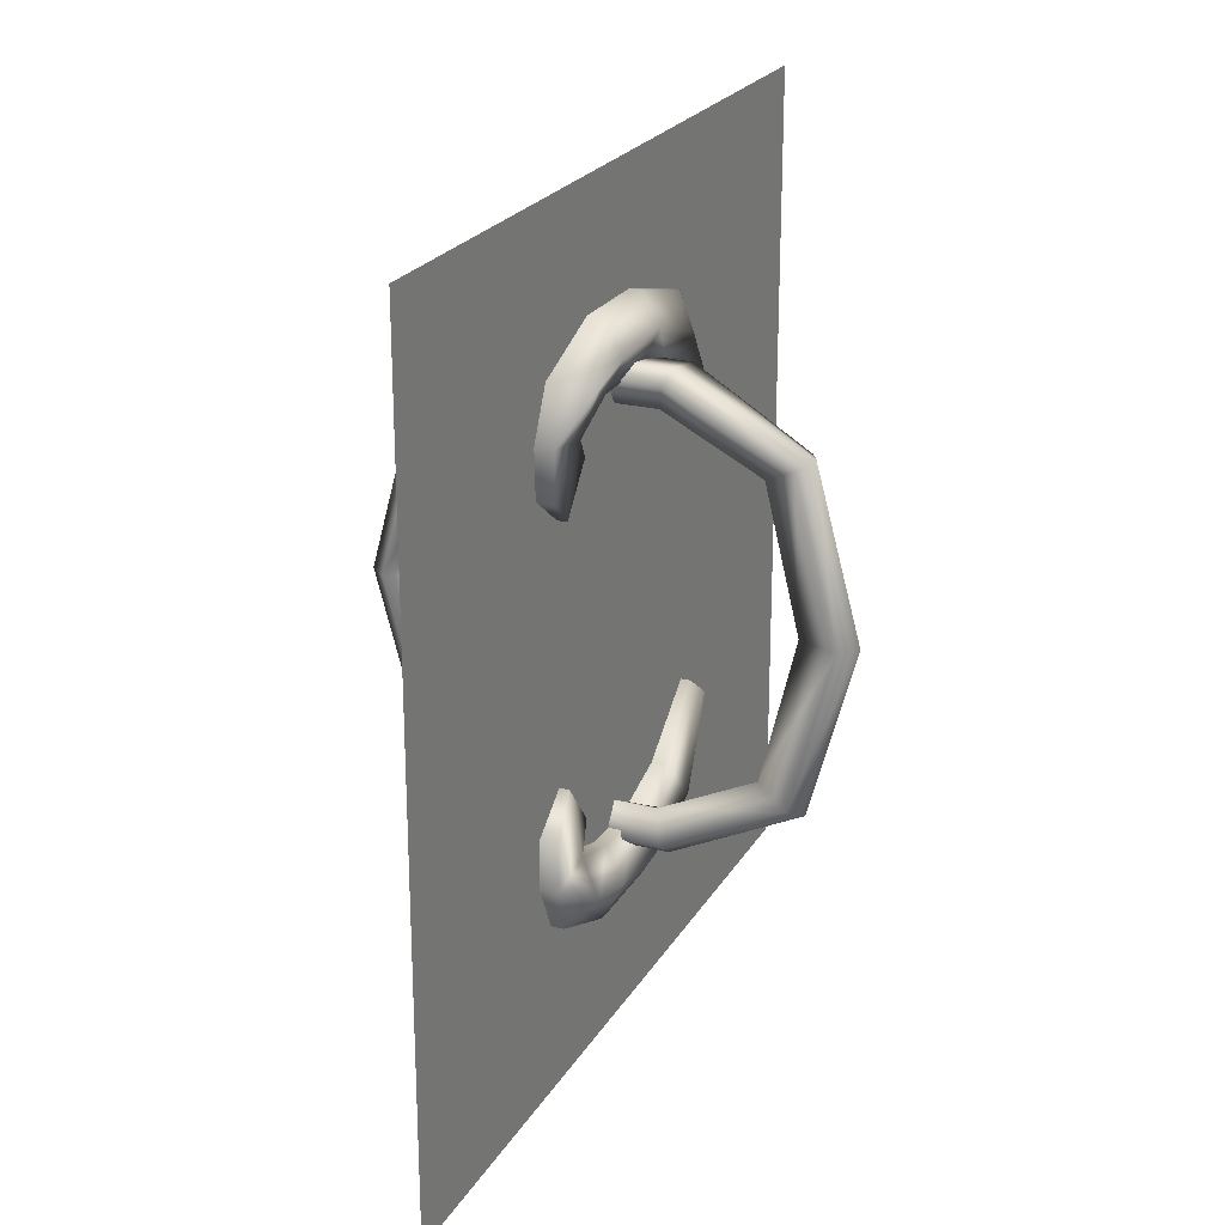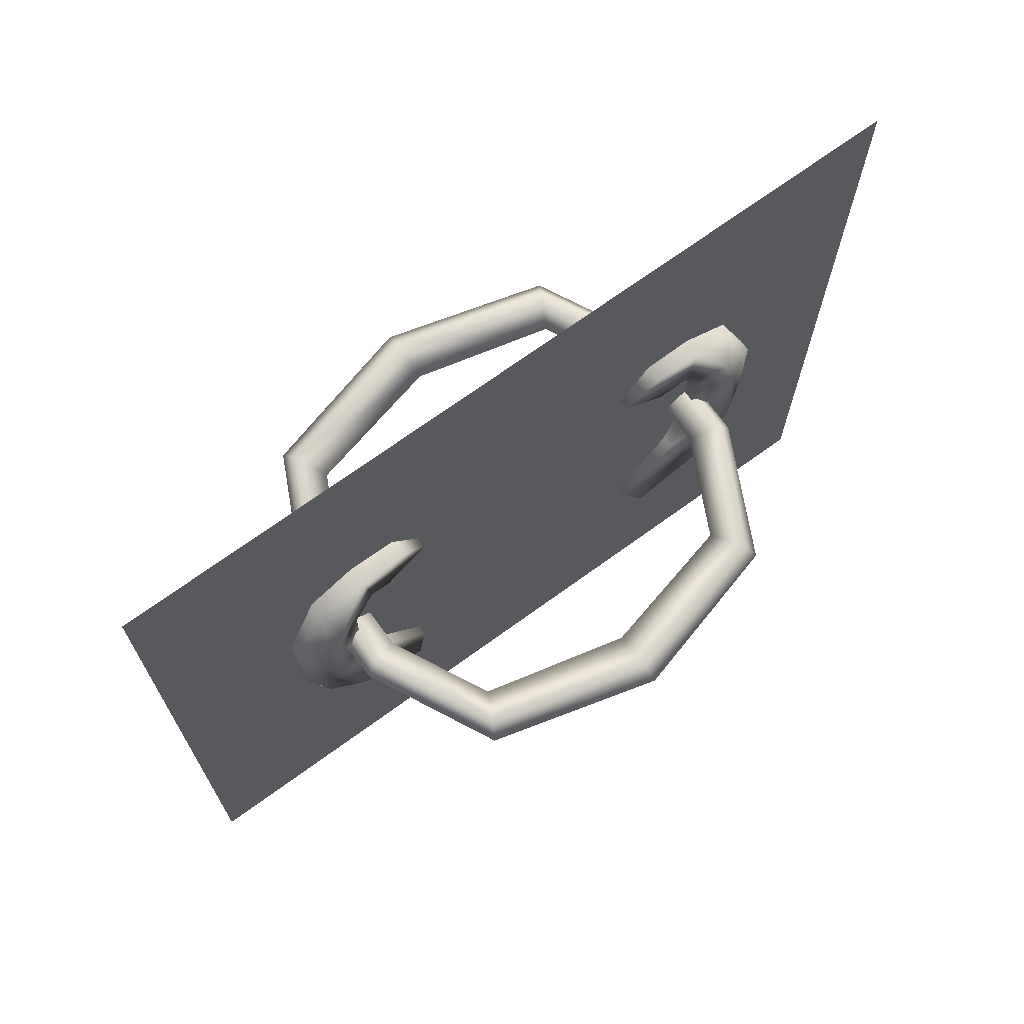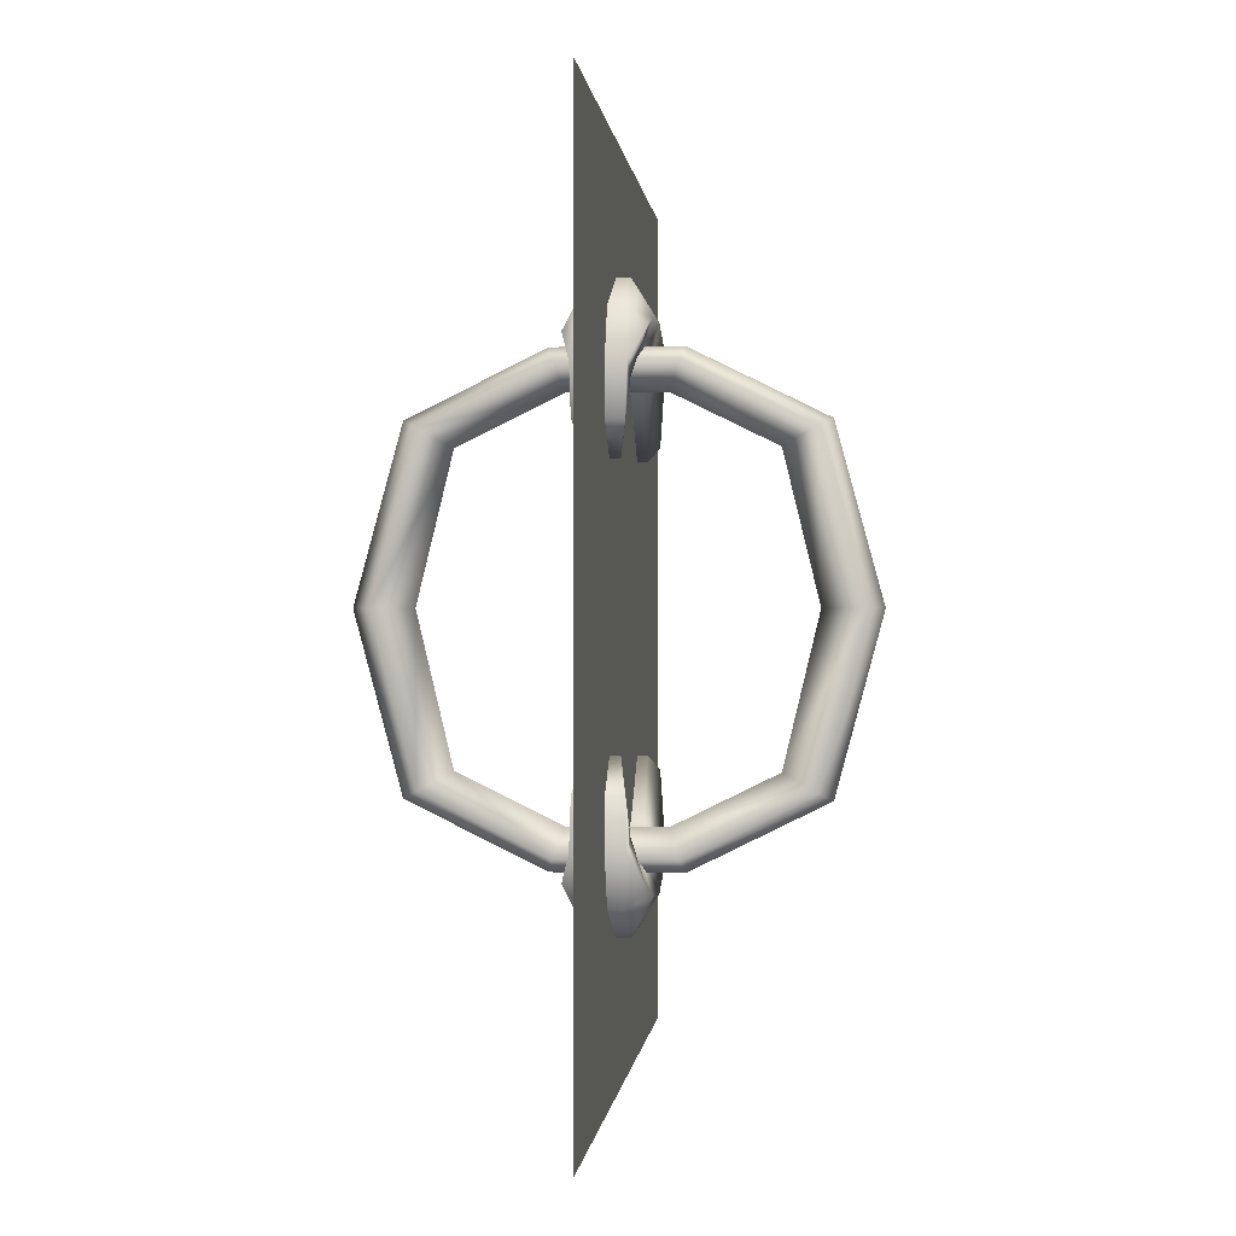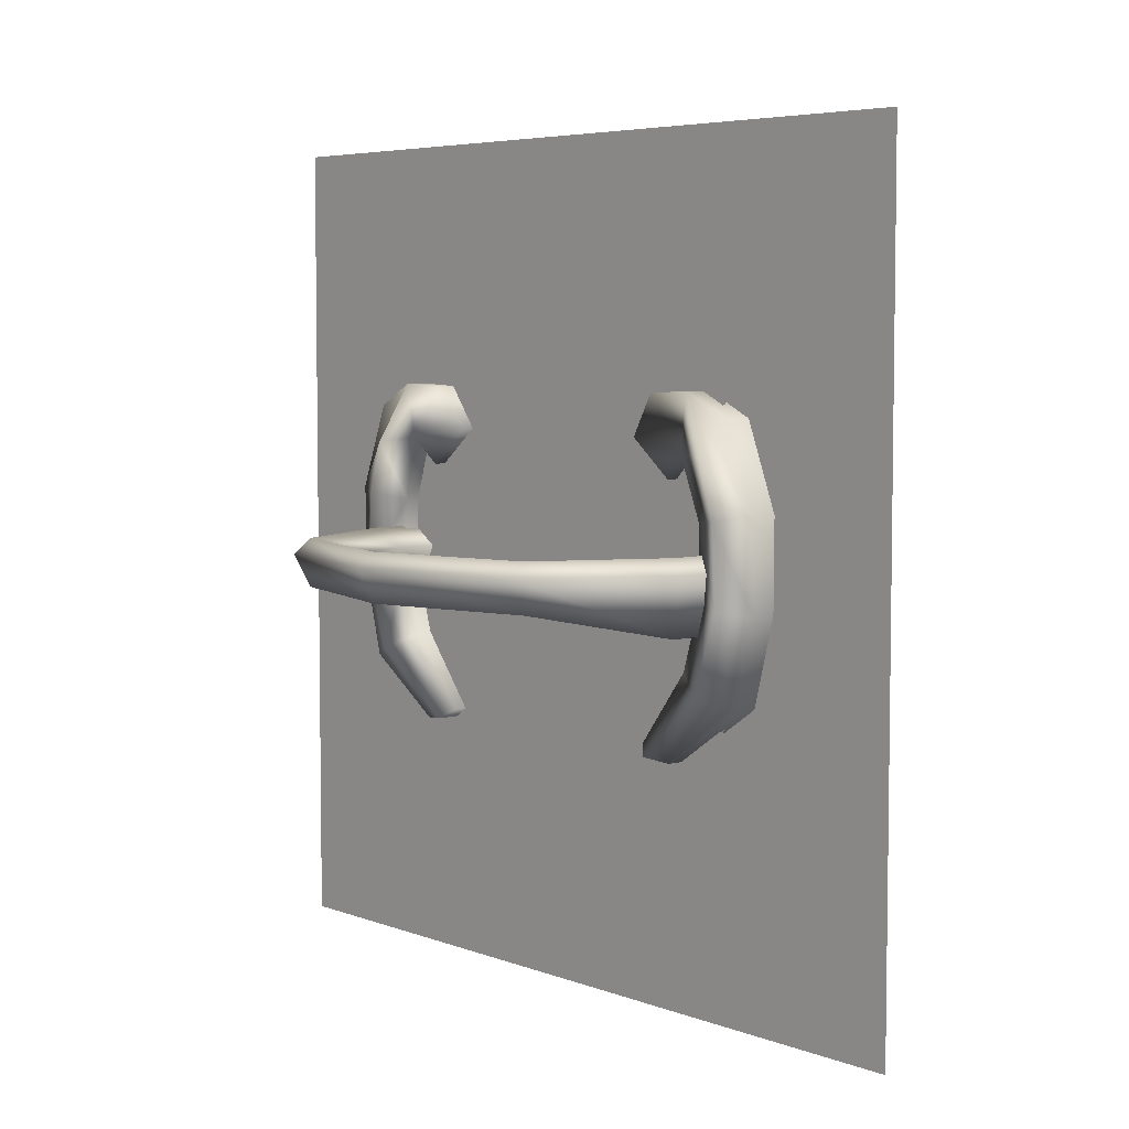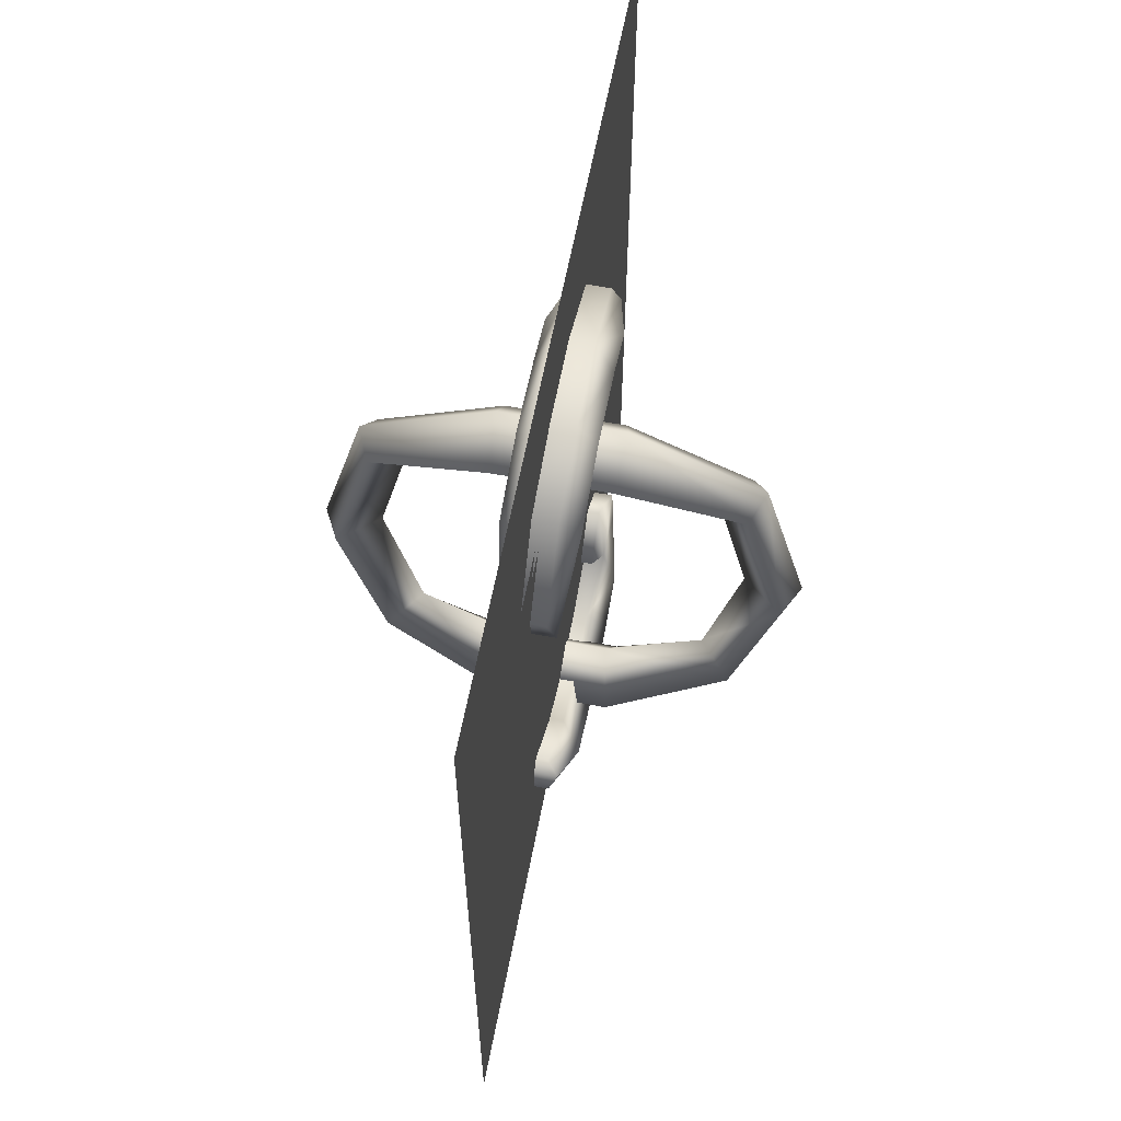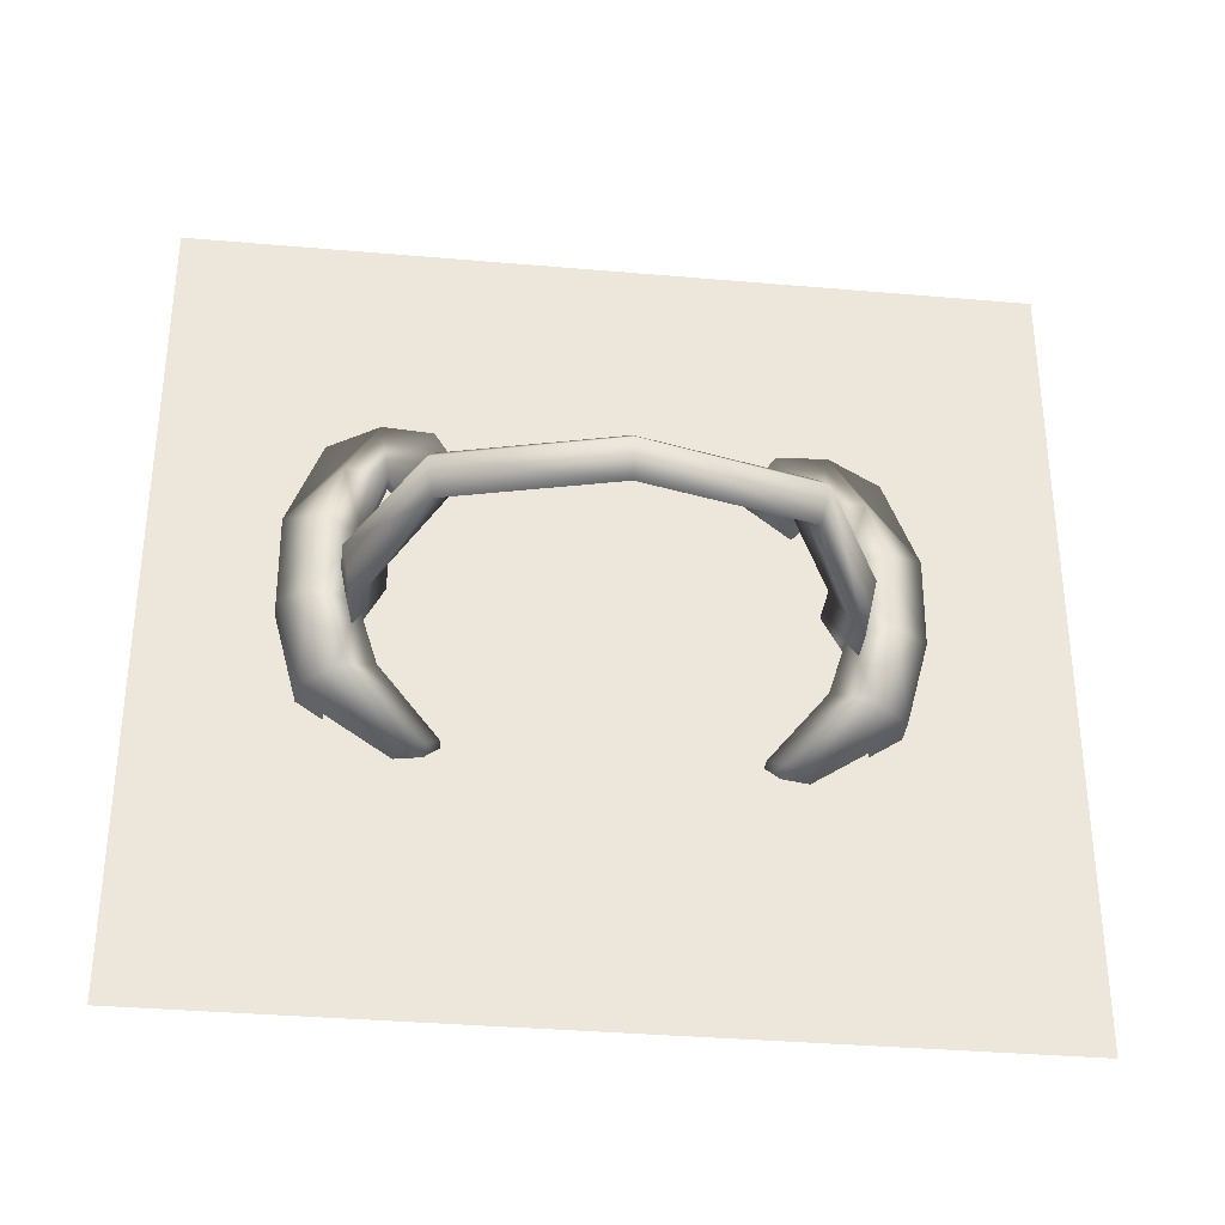
<metadata>
{"format":"obj","ext":"obj","renderer":"f3d","projection":"perspective","resolution":1024,"background":"white","views":[{"elev":23.2,"azim":-156.5,"up":"+Z"},{"elev":70.6,"azim":-126.0,"up":"+Y"},{"elev":-0.1,"azim":-174.8,"up":"+Z"},{"elev":5.4,"azim":139.4,"up":"+Y"},{"elev":61.2,"azim":10.8,"up":"+Z"},{"elev":-35.0,"azim":83.4,"up":"+Y"}]}
</metadata>
<code>
o ul_orb_01
v 0.1604 0.7101 -1.084
v 0.1604 1.003 -0.8651
v 0.1178 0.7706 -0.6909
v -0.09468 0.7101 1.111
v -0.09468 1.003 0.8914
v -0.05354 0.7706 0.7172
v -0.05354 0.5648 0.9738
v 0.1604 0.7101 1.111
v 0.1178 0.5648 0.9738
v 0.1178 0.7706 0.7172
v 0.1604 1.003 0.8914
v -0.05354 0.7706 -0.6909
v -0.09468 1.003 -0.8651
v -0.09468 0.7101 -1.084
v -0.05354 0.5648 -0.9475
v -0.1028 1.015 1.162
v -0.06975 0.8836 1.435
v 0.1355 0.8836 1.435
v 0.1178 0.7706 0.7172
v -0.05354 0.7706 0.7172
v -0.09468 1.003 0.8914
v 0.1604 1.003 0.8914
v 0.1685 1.015 1.162
v -0.05354 0.7706 0.7172
v 0.1178 0.7706 0.7172
v 0.1178 0.5648 0.9738
v -0.05354 0.5648 0.9738
v 0.1604 0.7101 1.111
v -0.09468 0.7101 1.111
v 0.1326 0.353 1.222
v -0.06682 0.353 1.222
v 0.1326 -0.04294 1.225
v -0.06682 -0.04294 1.225
v 0.1326 -0.4079 1.112
v -0.06682 -0.4079 1.112
v 0.12 -0.812 0.7916
v -0.0543 -0.812 0.7916
v 0.183 -0.8662 0.8688
v -0.1173 -0.8662 0.8688
v 0.1355 -0.8864 1.012
v -0.06975 -0.8864 1.012
v 0.1326 0.353 1.222
v 0.1604 0.7101 1.111
v 0.2397 0.6853 1.332
v 0.1685 1.015 1.162
v 0.1604 1.003 0.8914
v 0.1355 0.8836 -1.409
v -0.06975 0.8836 -1.409
v -0.1028 1.015 -1.135
v 0.1685 1.015 -1.135
v 0.1604 1.003 -0.8651
v -0.09468 1.003 -0.8651
v 0.1178 0.7706 -0.6909
v -0.05354 0.7706 -0.6909
v 0.1355 0.8836 1.435
v -0.06975 0.8836 1.435
v -0.06975 0.4127 1.62
v 0.1355 0.4127 1.62
v -0.06975 -0.08275 1.617
v 0.1355 -0.08275 1.617
v -0.06975 -0.5655 1.49
v 0.1355 -0.5655 1.49
v -0.06975 -0.8864 1.012
v 0.1355 -0.8864 1.012
v -0.06975 0.4127 -1.593
v -0.06975 0.8836 -1.409
v 0.1355 0.8836 -1.409
v 0.1355 0.4127 -1.593
v -0.06975 -0.08275 -1.591
v 0.1355 -0.08275 -1.591
v -0.06975 -0.5655 -1.464
v 0.1355 -0.5655 -1.464
v -0.06975 -0.8864 -0.9859
v 0.1355 -0.8864 -0.9859
v -0.06975 0.8836 1.435
v -0.1028 1.015 1.162
v -0.1739 0.6848 1.358
v -0.1739 0.3831 1.423
v -0.06975 0.4127 1.62
v -0.1739 -0.06555 1.448
v -0.06975 -0.08275 1.617
v -0.1739 -0.5003 1.302
v -0.06975 -0.5655 1.49
v -0.1173 -0.8662 0.8688
v -0.06975 -0.8864 1.012
v -0.09468 1.003 0.8914
v -0.09468 0.7101 1.111
v -0.06682 0.353 1.222
v -0.06682 -0.04294 1.225
v -0.06682 -0.4079 1.112
v -0.0543 -0.812 0.7916
v 0.2397 0.3831 1.423
v 0.1355 0.4127 1.62
v 0.1355 -0.08275 1.617
v 0.2397 -0.06555 1.448
v 0.1355 -0.5655 1.49
v 0.2397 -0.5003 1.302
v 0.1355 -0.8864 1.012
v 0.183 -0.8662 0.8688
v 0.12 -0.812 0.7916
v 0.1326 -0.4079 1.112
v 0.1326 -0.04294 1.225
v 0.1355 0.8836 1.435
v 0.1326 0.353 -1.196
v 0.2397 0.3831 -1.396
v 0.2397 0.6853 -1.306
v 0.2397 -0.06556 -1.421
v 0.1326 -0.04294 -1.199
v 0.2397 -0.5003 -1.276
v 0.1326 -0.4079 -1.086
v 0.183 -0.8662 -0.8425
v 0.12 -0.812 -0.7653
v 0.1604 0.7101 -1.084
v 0.1355 0.8836 -1.409
v 0.1685 1.015 -1.135
v 0.1355 0.4127 -1.593
v 0.1604 1.003 -0.8651
v 0.1355 -0.08275 -1.591
v 0.1355 -0.5655 -1.464
v 0.1355 -0.8864 -0.9859
v -0.1739 0.6848 -1.332
v -0.1028 1.015 -1.135
v -0.06975 0.8836 -1.409
v -0.1739 0.3831 -1.396
v -0.06975 0.4127 -1.593
v -0.1739 -0.06556 -1.421
v -0.06975 -0.08275 -1.591
v -0.1739 -0.5003 -1.276
v -0.06975 -0.5655 -1.464
v -0.1173 -0.8662 -0.8425
v -0.06975 -0.8864 -0.9859
v -0.0543 -0.812 -0.7653
v -0.06682 -0.4079 -1.086
v -0.06682 -0.04294 -1.199
v -0.06682 0.353 -1.196
v -0.09468 0.7101 -1.084
v -0.09468 1.003 -0.8651
v 0.1178 0.5648 -0.9475
v 0.1178 0.7706 -0.6909
v -0.05354 0.7706 -0.6909
v -0.05354 0.5648 -0.9475
v 0.1604 0.7101 -1.084
v -0.09468 0.7101 -1.084
v 0.1326 0.353 -1.196
v -0.06682 0.353 -1.196
v 0.1326 -0.04294 -1.199
v -0.06682 -0.04294 -1.199
v 0.1326 -0.4079 -1.086
v -0.06682 -0.4079 -1.086
v 0.12 -0.812 -0.7653
v -0.0543 -0.812 -0.7653
v 0.183 -0.8662 -0.8425
v -0.1173 -0.8662 -0.8425
v 0.1355 -0.8864 -0.9859
v -0.06975 -0.8864 -0.9859
v -0.2348 0.09187 1.088
v -0.2917 0.1983 1.246
v 0.342 0.1983 1.246
v 0.285 0.09187 1.088
v -0.2917 -0.2081 1.246
v 0.342 -0.2081 1.246
v -0.3163 0.1135 1.314
v 0.3665 0.1135 1.314
v -0.2917 0.1983 1.246
v 0.342 0.1983 1.246
v 1.101 0.1135 0.9522
v 1.024 0.1983 0.9101
v 1.356 0.1135 0.01254
v 1.26 0.1983 0.01254
v 1.101 0.1135 -0.9409
v 1.024 0.1983 -0.8988
v 0.3665 0.1135 -1.303
v 0.342 0.1983 -1.235
v 1.024 -0.06661 0.9101
v 1.26 -0.06661 0.01254
v 1.024 -0.06661 -0.8988
v 0.342 -0.2081 -1.235
v 0.8442 0.1135 0.8122
v 1.038 0.1135 0.01254
v 0.8442 0.1135 -0.801
v 0.285 0.09187 -1.077
v 1.024 0.1983 0.9101
v 1.26 0.1983 0.01254
v 1.024 0.1983 -0.8988
v 0.342 0.1983 -1.235
v -0.2917 0.1983 -1.235
v -0.2348 0.09187 -1.077
v -0.9736 0.1983 -0.8988
v -0.794 0.1135 -0.801
v -1.21 0.1983 0.01254
v -0.988 0.1135 0.01254
v -0.9736 0.1983 0.9101
v -0.794 0.1135 0.8122
v -0.2917 -0.2081 -1.235
v -0.9736 -0.06661 -0.8988
v -1.21 -0.06661 0.01254
v -0.9736 -0.06661 0.9101
v -0.3163 0.1135 -1.303
v -1.051 0.1135 -0.9409
v -1.306 0.1135 0.01254
v -1.051 0.1135 0.9522
v -0.2917 0.1983 -1.235
v -0.9736 0.1983 -0.8988
v -1.21 0.1983 0.01254
v -0.9736 0.1983 0.9101
v 0.1178 0.5648 -0.9475
v 0.05209 -1.053 1.351
v 0.05209 -1.053 -1.282
v 0.05209 1.398 -1.282
v 0.05209 1.398 1.351
v 0.03597 1.398 -1.282
v 0.03597 1.398 1.351
v 0.03597 -1.053 1.351
v 0.03597 -1.053 -1.282
v 0.001303 2.346 2.291
v 0.001303 -2.223 2.291
v 0.001305 2.346 -2.364
v 0.001305 -2.223 -2.364
g Geoset0
f 1 2 3
f 4 5 6
f 6 7 4
f 8 9 10
f 10 11 8
f 12 13 14
f 14 15 12
f 16 17 18
f 19 20 21
f 21 22 19
f 22 21 16
f 16 23 22
f 18 23 16
f 24 25 26
f 26 27 24
f 27 26 28
f 28 29 27
f 29 28 30
f 30 31 29
f 31 30 32
f 32 33 31
f 33 32 34
f 34 35 33
f 35 34 36
f 36 37 35
f 37 36 38
f 38 39 37
f 39 38 40
f 40 41 39
f 42 43 44
f 45 44 43
f 43 46 45
f 47 48 49
f 49 50 47
f 51 50 49
f 49 52 51
f 53 51 52
f 52 54 53
f 55 56 57
f 57 58 55
f 58 57 59
f 59 60 58
f 60 59 61
f 61 62 60
f 62 61 63
f 63 64 62
f 65 66 67
f 67 68 65
f 69 65 68
f 68 70 69
f 71 69 70
f 70 72 71
f 73 71 72
f 72 74 73
f 75 76 77
f 78 75 77
f 78 79 75
f 79 78 80
f 80 81 79
f 81 80 82
f 82 83 81
f 83 82 84
f 84 85 83
f 76 86 87
f 87 77 76
f 77 87 88
f 88 78 77
f 78 88 89
f 89 80 78
f 80 89 90
f 90 82 80
f 82 90 91
f 91 84 82
f 92 93 94
f 94 95 92
f 95 94 96
f 96 97 95
f 97 96 98
f 98 99 97
f 99 100 101
f 101 97 99
f 97 101 102
f 102 95 97
f 95 102 42
f 42 92 95
f 44 92 42
f 93 92 44
f 93 44 45
f 93 45 103
f 104 105 106
f 107 105 104
f 104 108 107
f 109 107 108
f 108 110 109
f 111 109 110
f 110 112 111
f 106 113 104
f 114 115 116
f 115 117 113
f 113 106 115
f 115 106 116
f 106 105 116
f 118 116 105
f 105 107 118
f 119 118 107
f 107 109 119
f 120 119 109
f 109 111 120
f 121 122 123
f 121 123 124
f 123 125 124
f 126 124 125
f 125 127 126
f 128 126 127
f 127 129 128
f 130 128 129
f 129 131 130
f 128 130 132
f 132 133 128
f 126 128 133
f 133 134 126
f 124 126 134
f 134 135 124
f 121 124 135
f 135 136 121
f 122 121 136
f 136 137 122
f 138 139 140
f 140 141 138
f 142 138 141
f 141 143 142
f 144 142 143
f 143 145 144
f 146 144 145
f 145 147 146
f 148 146 147
f 147 149 148
f 150 148 149
f 149 151 150
f 152 150 151
f 151 153 152
f 154 152 153
f 153 155 154
f 156 157 158
f 158 159 156
f 160 156 159
f 159 161 160
f 162 160 161
f 161 163 162
f 164 162 163
f 163 165 164
f 165 163 166
f 166 167 165
f 167 166 168
f 168 169 167
f 169 168 170
f 170 171 169
f 171 170 172
f 172 173 171
f 163 161 174
f 174 166 163
f 166 174 175
f 175 168 166
f 168 175 176
f 176 170 168
f 170 176 177
f 177 172 170
f 161 159 178
f 178 174 161
f 174 178 179
f 179 175 174
f 175 179 180
f 180 176 175
f 176 180 181
f 181 177 176
f 159 158 182
f 182 178 159
f 178 182 183
f 183 179 178
f 179 183 184
f 184 180 179
f 180 184 185
f 185 181 180
f 181 185 186
f 186 187 181
f 187 186 188
f 188 189 187
f 189 188 190
f 190 191 189
f 191 190 192
f 192 193 191
f 193 192 157
f 157 156 193
f 177 181 187
f 187 194 177
f 194 187 189
f 189 195 194
f 195 189 191
f 191 196 195
f 196 191 193
f 193 197 196
f 197 193 156
f 156 160 197
f 172 177 194
f 194 198 172
f 198 194 195
f 195 199 198
f 199 195 196
f 196 200 199
f 200 196 197
f 197 201 200
f 201 197 160
f 160 162 201
f 173 172 198
f 198 202 173
f 202 198 199
f 199 203 202
f 203 199 200
f 200 204 203
f 204 200 201
f 201 205 204
f 205 201 162
f 162 164 205
f 3 206 1
g Geoset1
f 207 208 209
f 209 210 207
f 211 212 213
f 213 214 211
g Geoset2
f 215 216 217
f 218 217 216

</code>
